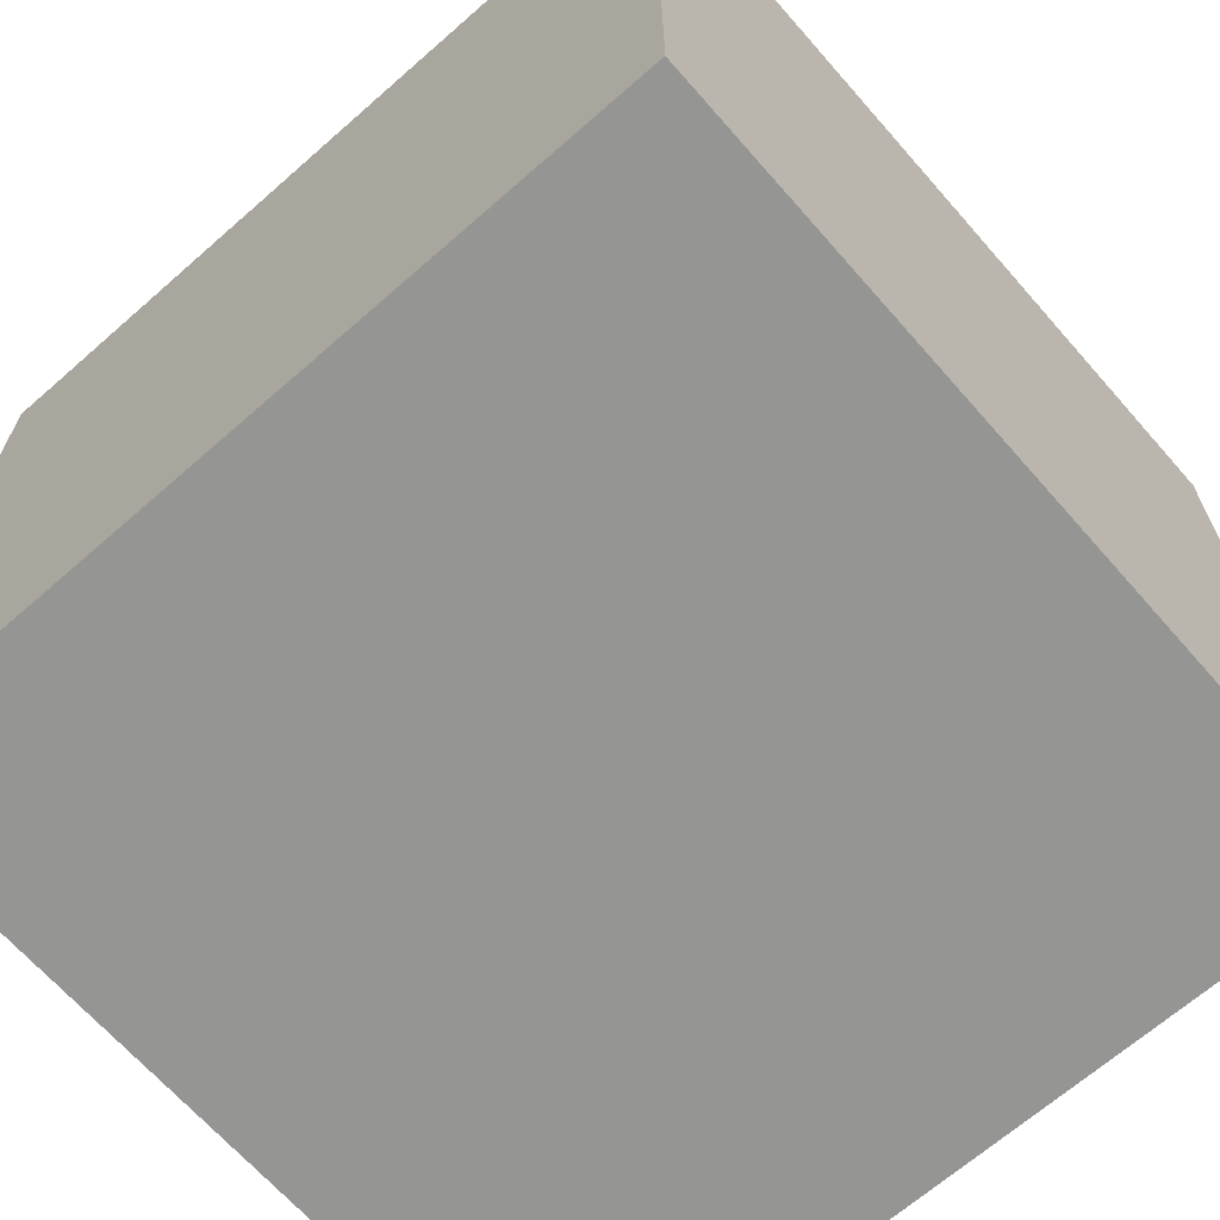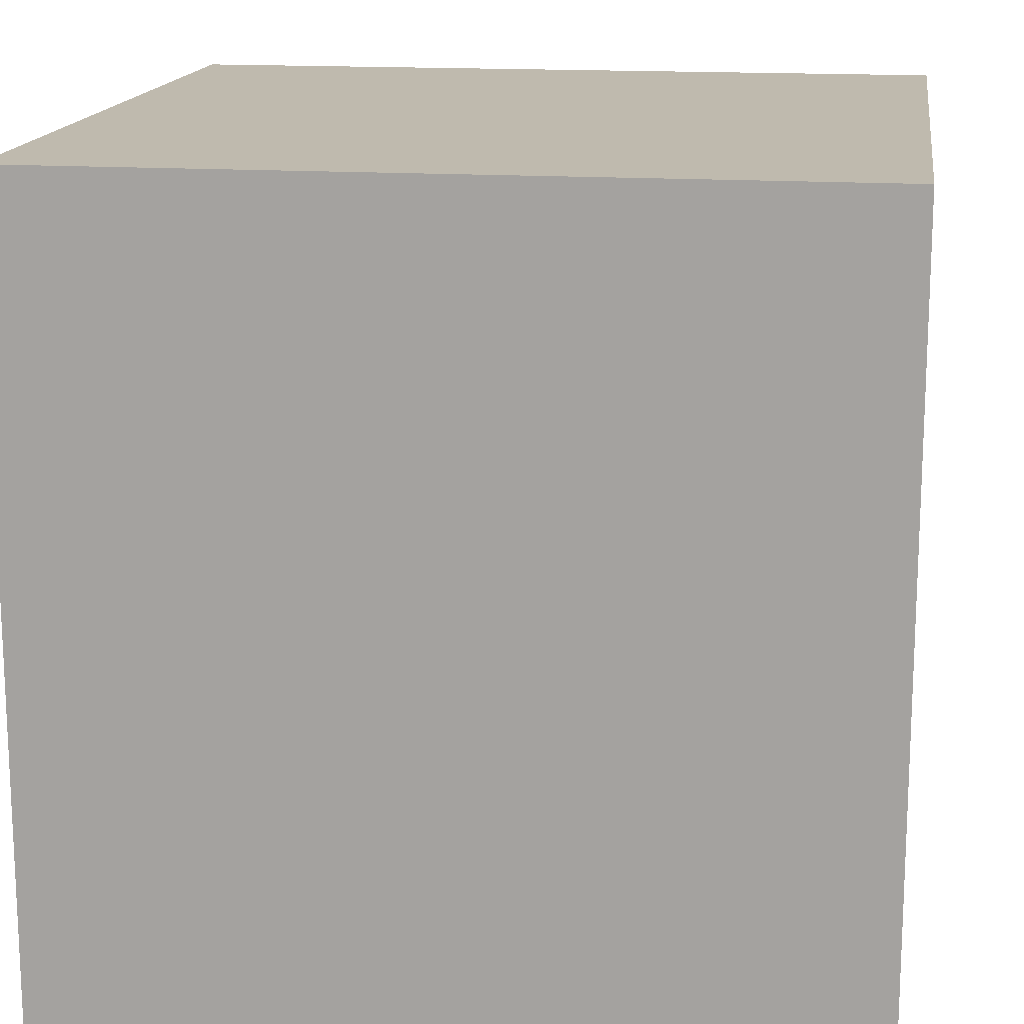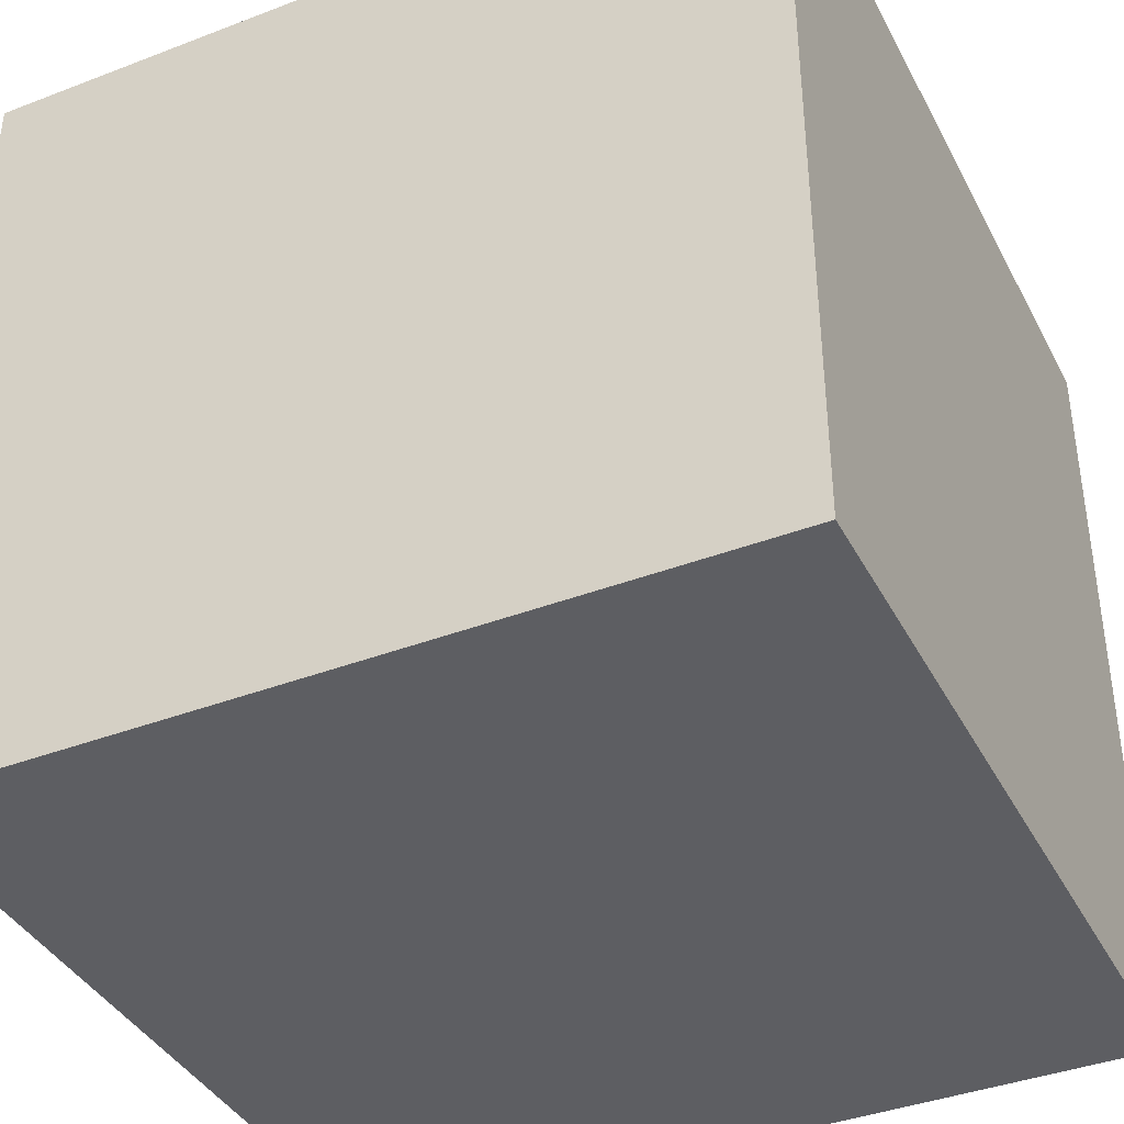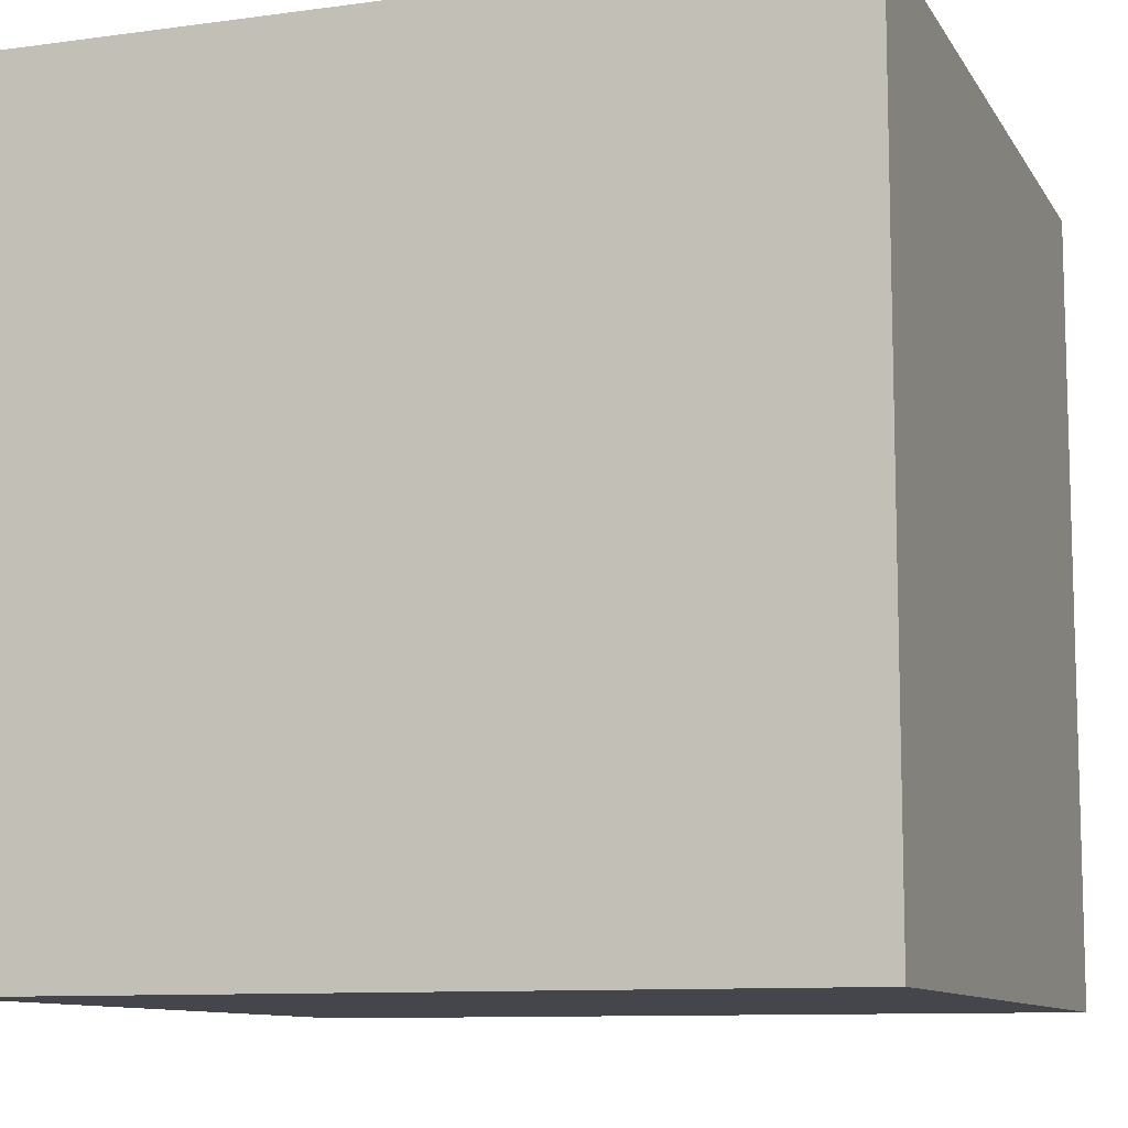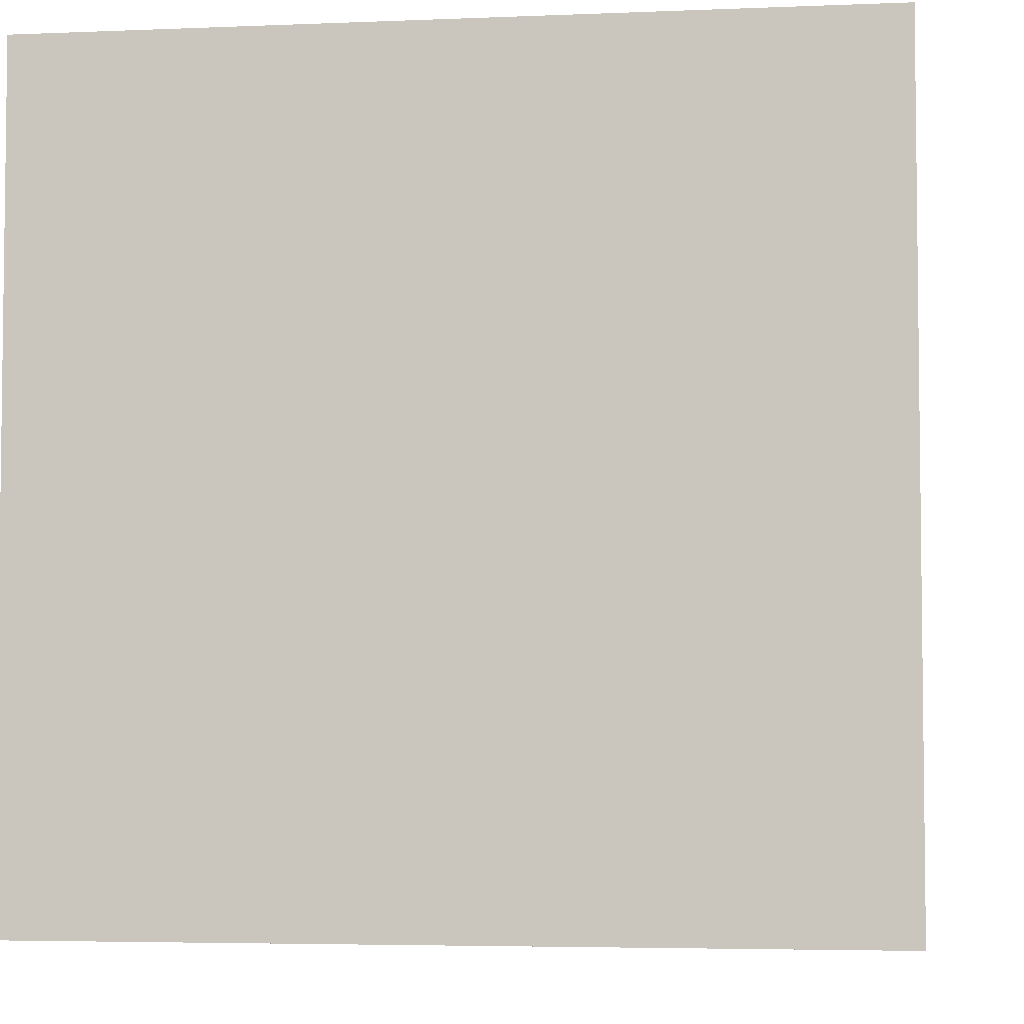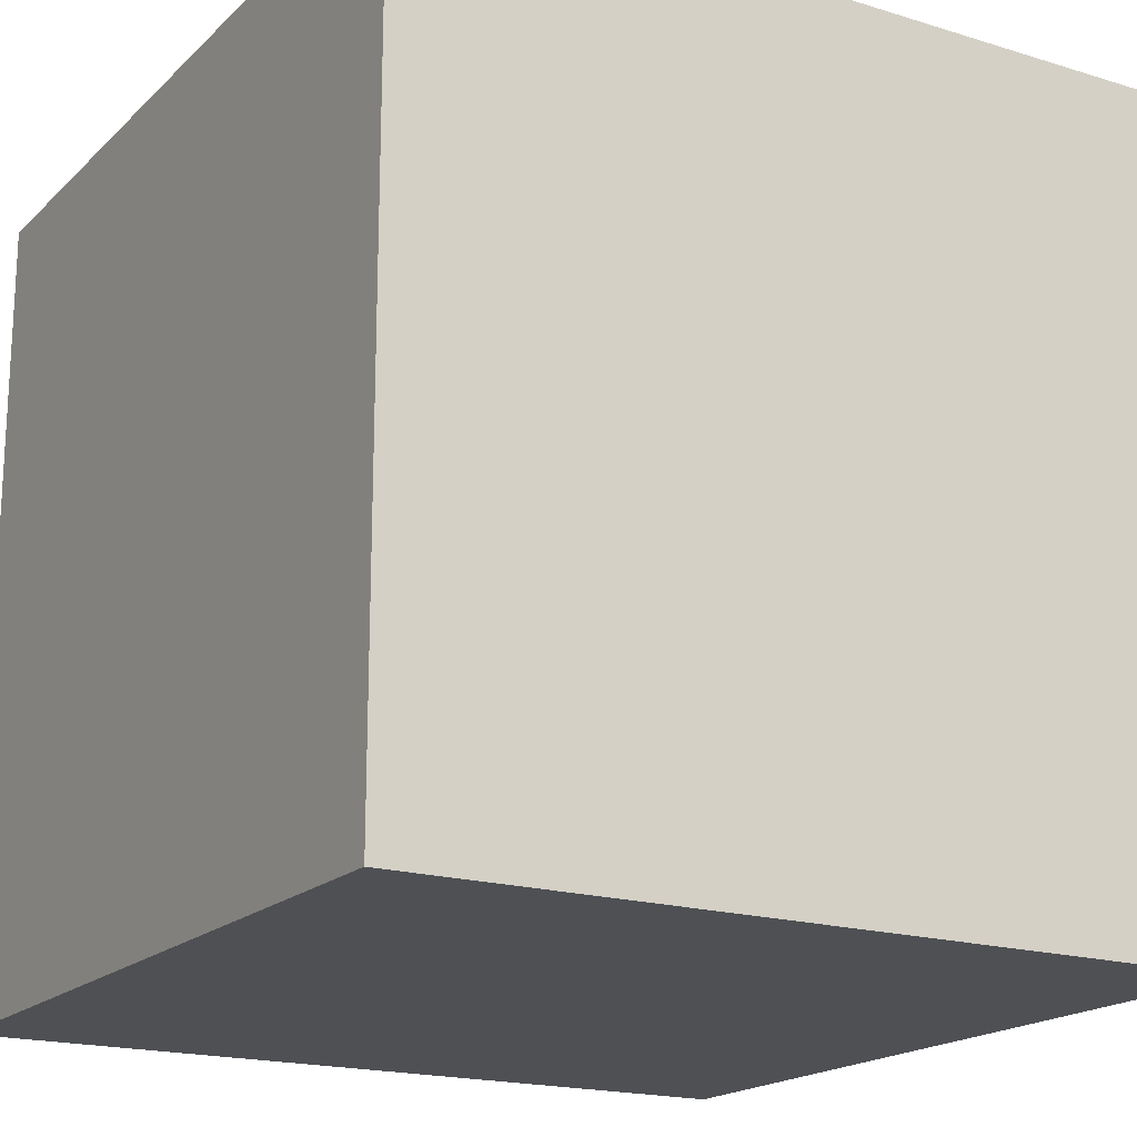
<metadata>
{"format":"obj","ext":"obj","renderer":"f3d","projection":"perspective","resolution":1024,"background":"white","views":[{"elev":-67.3,"azim":41.3,"up":"+Y"},{"elev":15.6,"azim":-81.9,"up":"+Z"},{"elev":-39.4,"azim":-154.5,"up":"+Y"},{"elev":-10.1,"azim":109.2,"up":"+Y"},{"elev":-4.5,"azim":-82.3,"up":"+Y"},{"elev":-18.5,"azim":-120.6,"up":"+Y"}]}
</metadata>
<code>
o Cube
v -1 -1 1
v -0.8225 1 0.8225
v -1 -1 -1
v -0.8225 1 -0.8225
v 1 -1 1
v 0.8225 1 0.8225
v 1 -1 -1
v 0.8225 1 -0.8225
v -1 1 1
v -1 1 -1
v 1 1 -1
v 1 1 1
v -0.8225 0.2621 0.8225
v -0.8225 0.2621 -0.8225
v 0.8225 0.2621 -0.8225
v 0.8225 0.2621 0.8225
f 9 3 1
f 10 7 3
f 11 5 7
f 12 1 5
f 7 1 3
f 8 16 6
f 4 9 2
f 8 10 4
f 6 11 8
f 2 12 6
f 14 16 15
f 2 14 4
f 6 13 2
f 4 15 8
f 9 10 3
f 10 11 7
f 11 12 5
f 12 9 1
f 7 5 1
f 8 15 16
f 4 10 9
f 8 11 10
f 6 12 11
f 2 9 12
f 14 13 16
f 2 13 14
f 6 16 13
f 4 14 15

</code>
